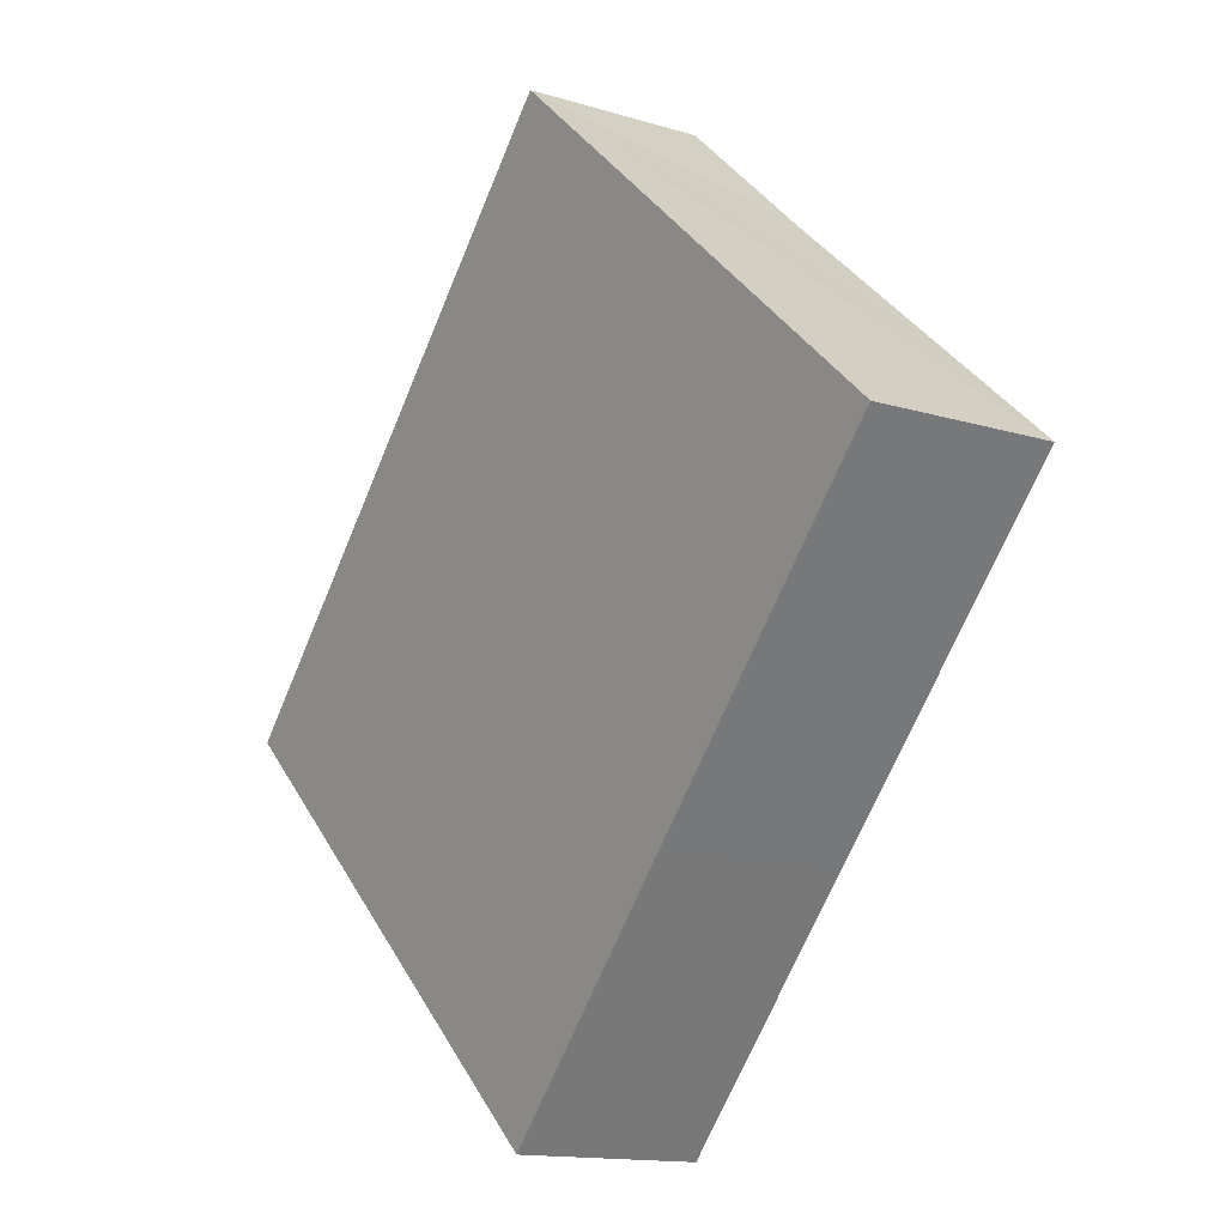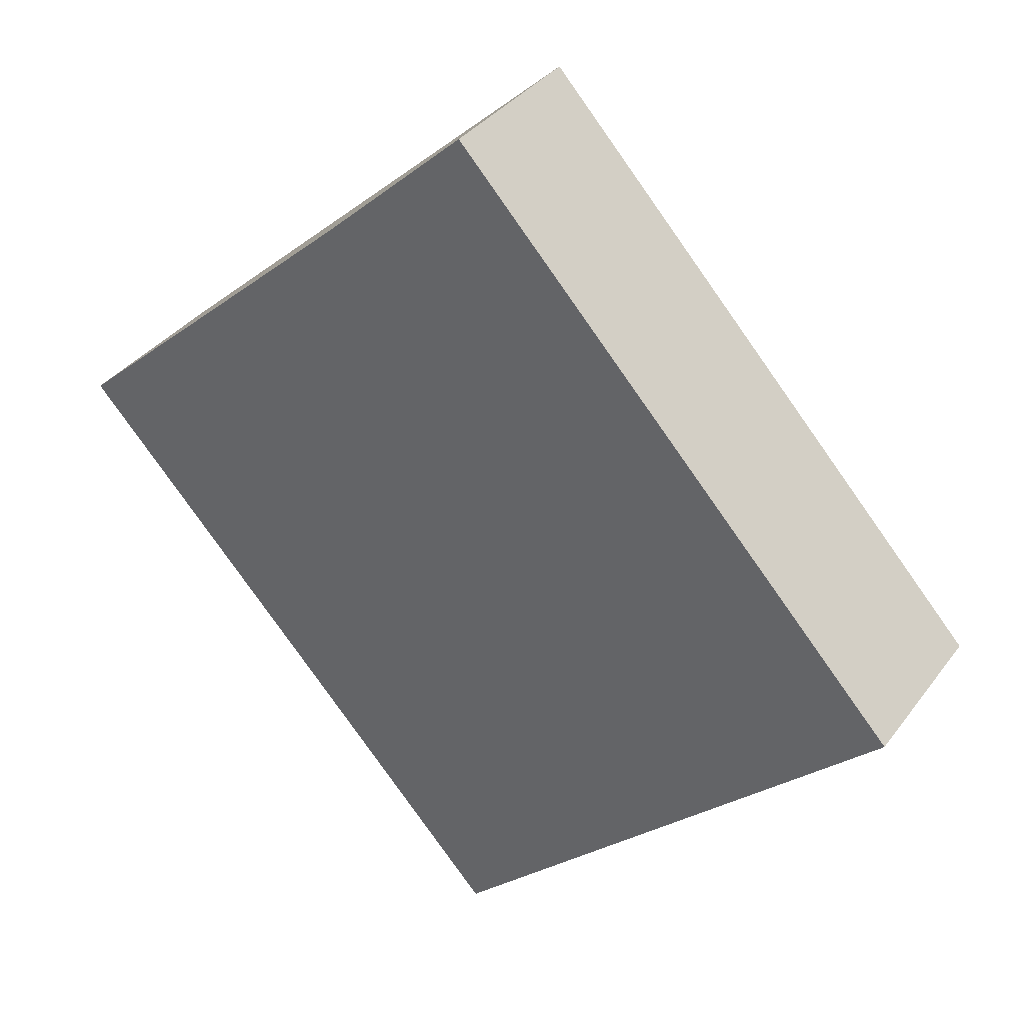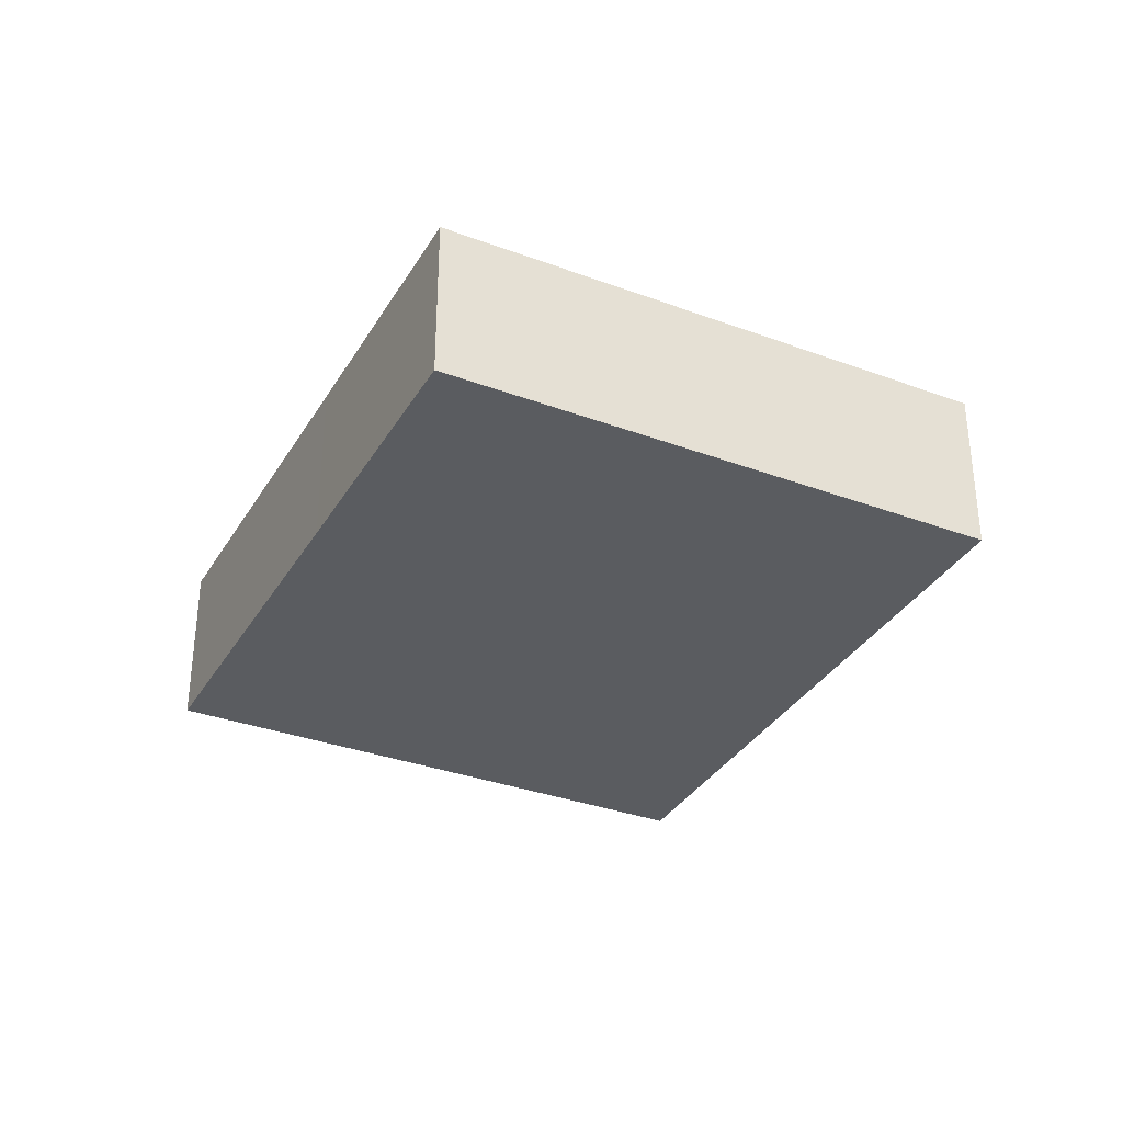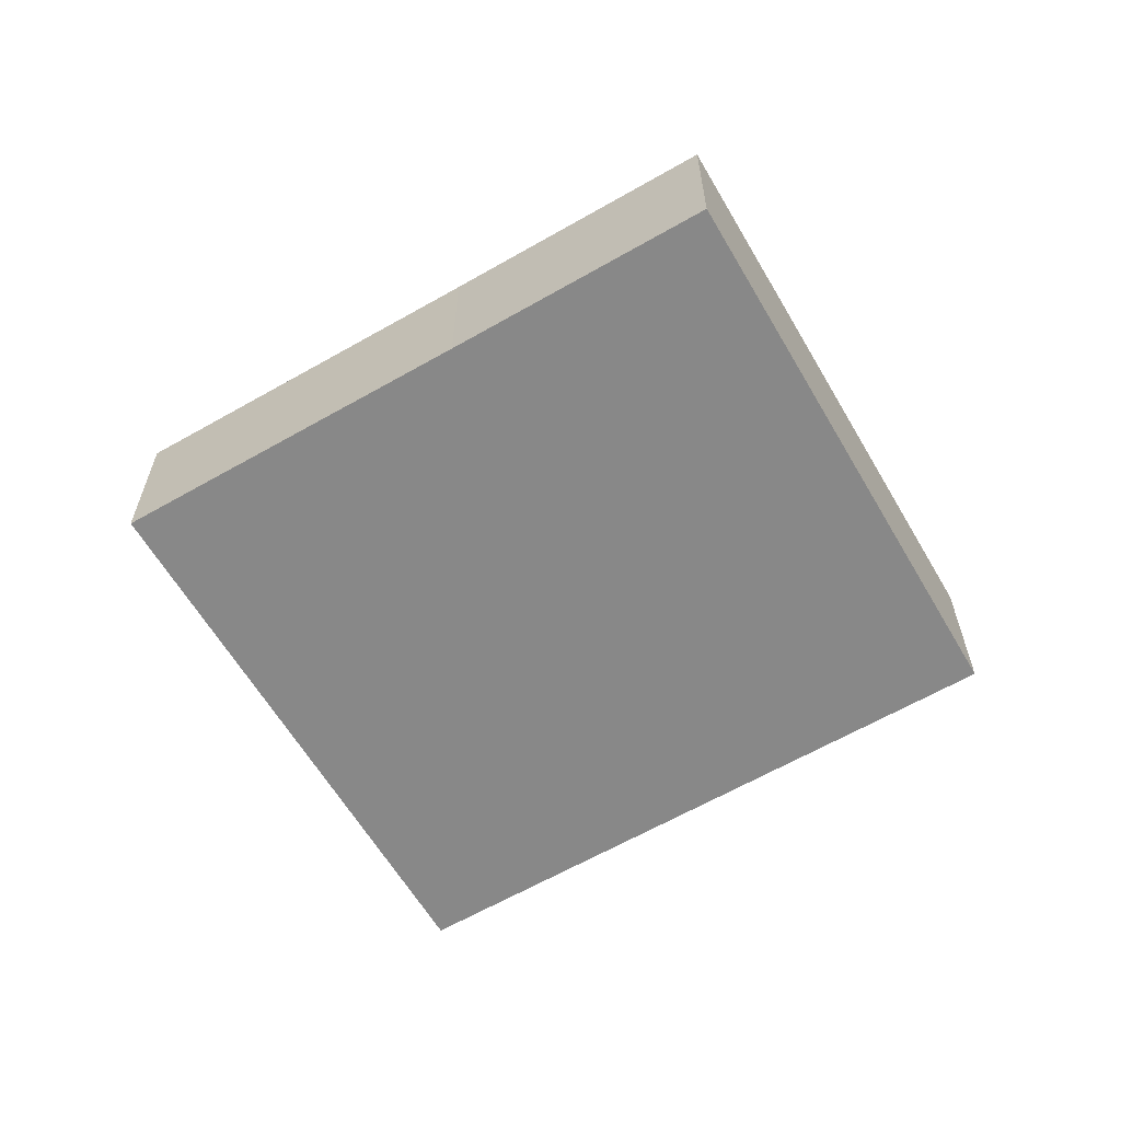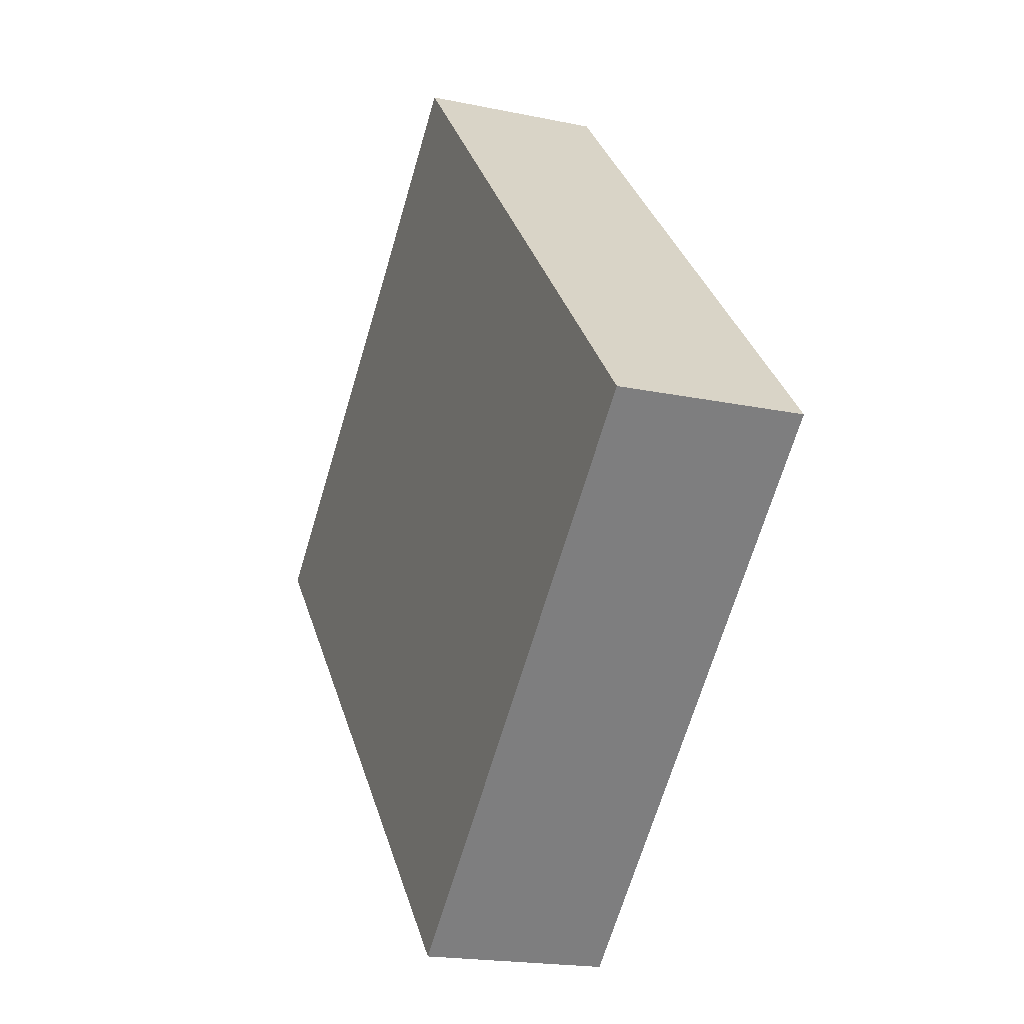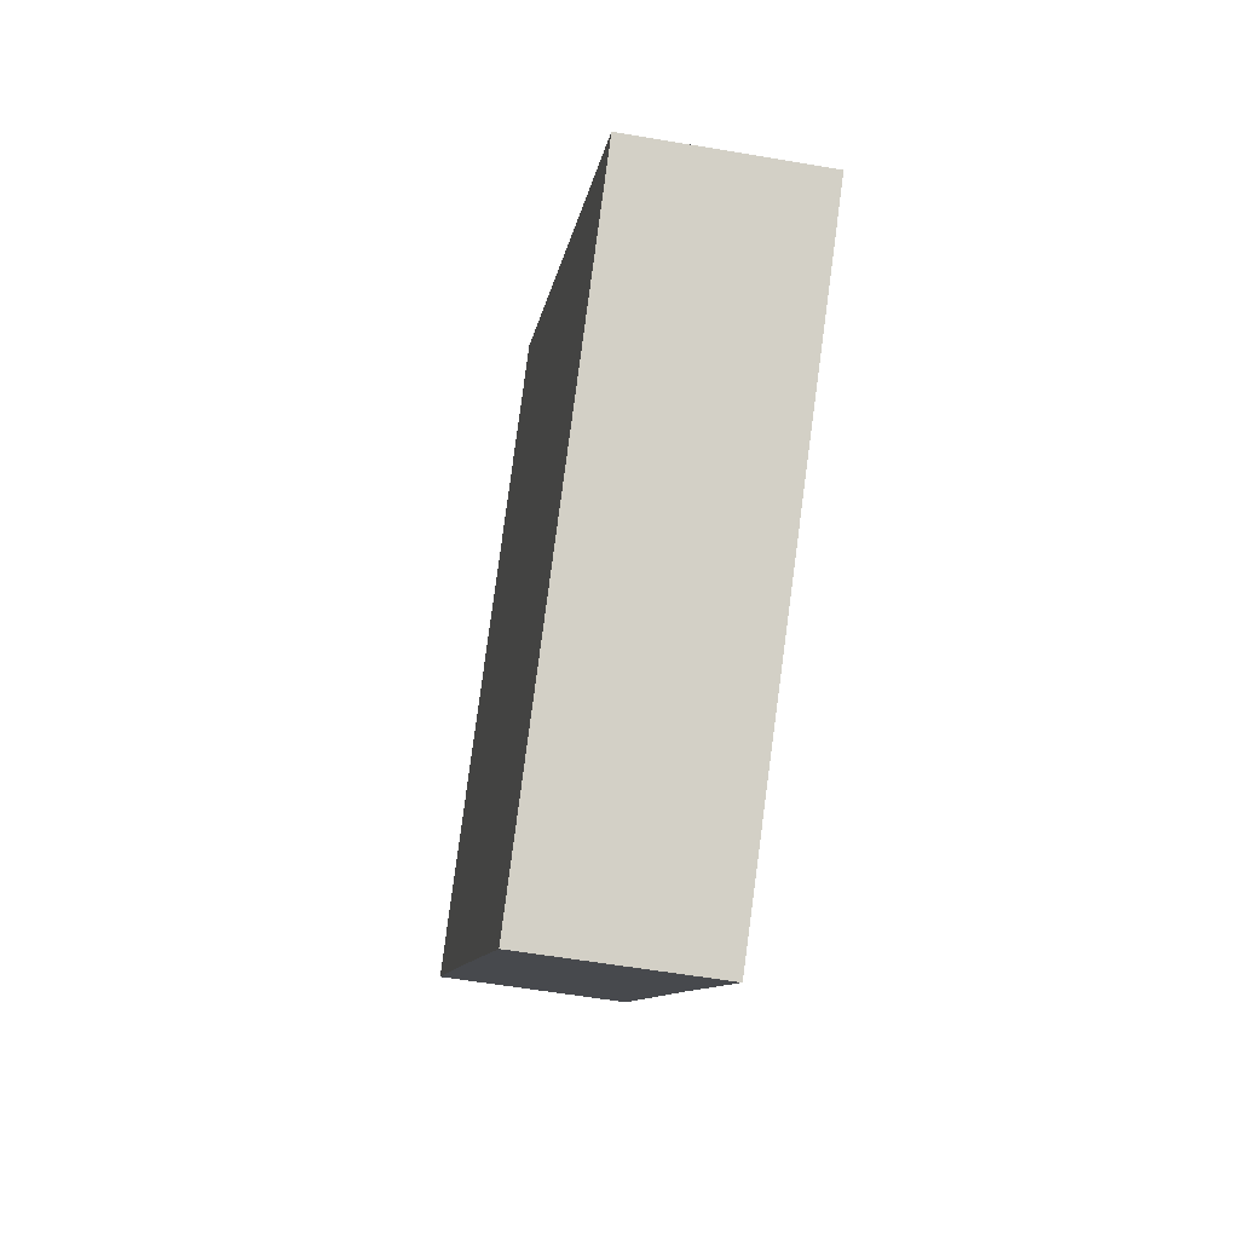
<metadata>
{"format":"obj","ext":"obj","renderer":"f3d","projection":"perspective","resolution":1024,"background":"white","views":[{"elev":-14.0,"azim":55.8,"up":"+Z"},{"elev":35.1,"azim":-148.7,"up":"+Z"},{"elev":-34.3,"azim":-164.3,"up":"+Y"},{"elev":-62.7,"azim":162.6,"up":"+Y"},{"elev":-19.0,"azim":-111.8,"up":"+Z"},{"elev":-56.4,"azim":-100.2,"up":"+Z"}]}
</metadata>
<code>
v  0 2.451 1.501e-16
v  8.989 2.451 -2.702
v  6.248 2.451 -5.704
v  12.69 2.451 1.327
v  10.89 2.451 2.92
v  8.426 2.451 5.102
v  6.37 2.451 6.978
v  6.37 -4.273e-16 6.978
v  12.69 -8.126e-17 1.327
v  8.426 -3.124e-16 5.102
v  10.89 -1.788e-16 2.92
v  8.989 1.655e-16 -2.702
v  6.248 3.493e-16 -5.704
v  0 0 0
g defaultobject
f 1 2 3
f 2 1 4
f 4 1 5
f 5 1 6
f 6 1 7
f 8 6 7
f 6 8 5
f 5 8 4
f 4 8 9
f 9 8 10
f 9 10 11
f 9 2 4
f 2 9 12
f 2 12 3
f 3 12 13
f 13 1 3
f 1 13 14
f 14 7 1
f 7 14 8
f 11 12 9
f 12 11 10
f 12 10 8
f 12 8 14
f 12 14 13

</code>
